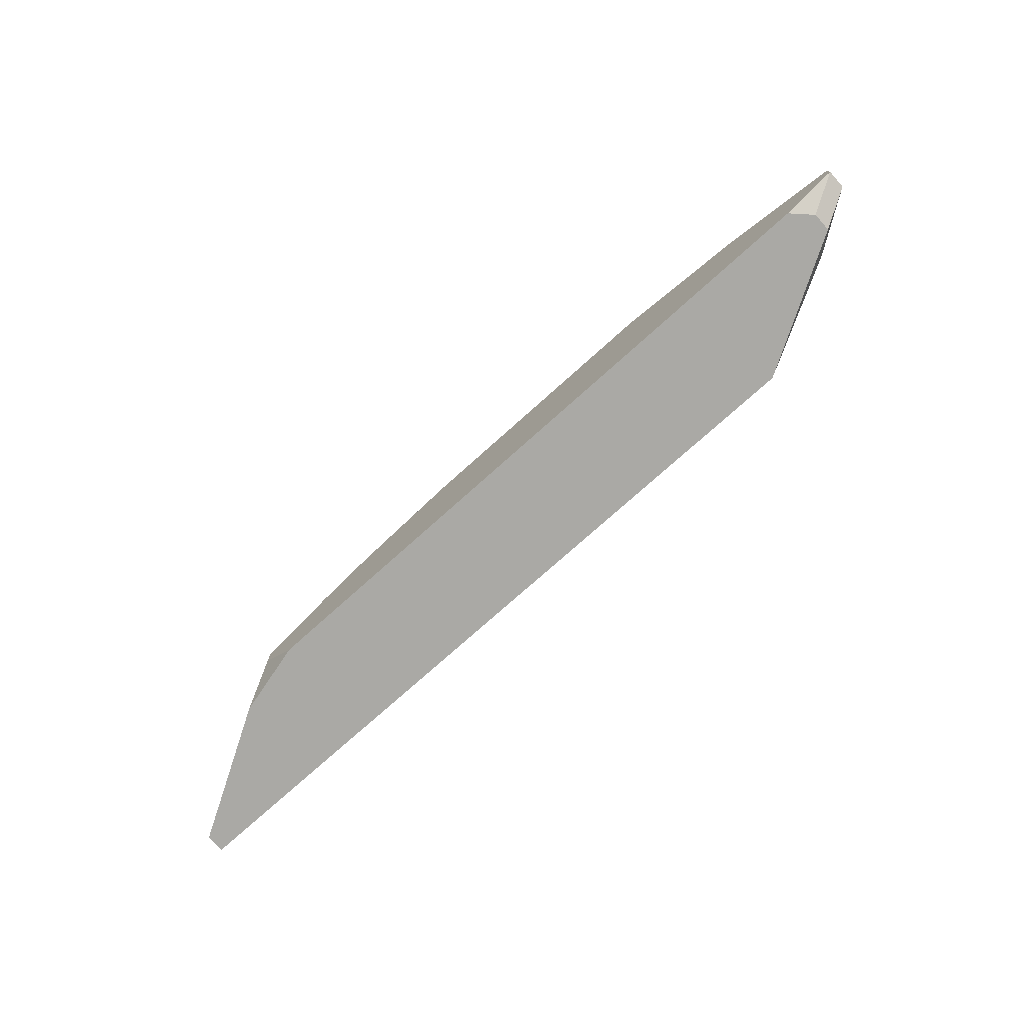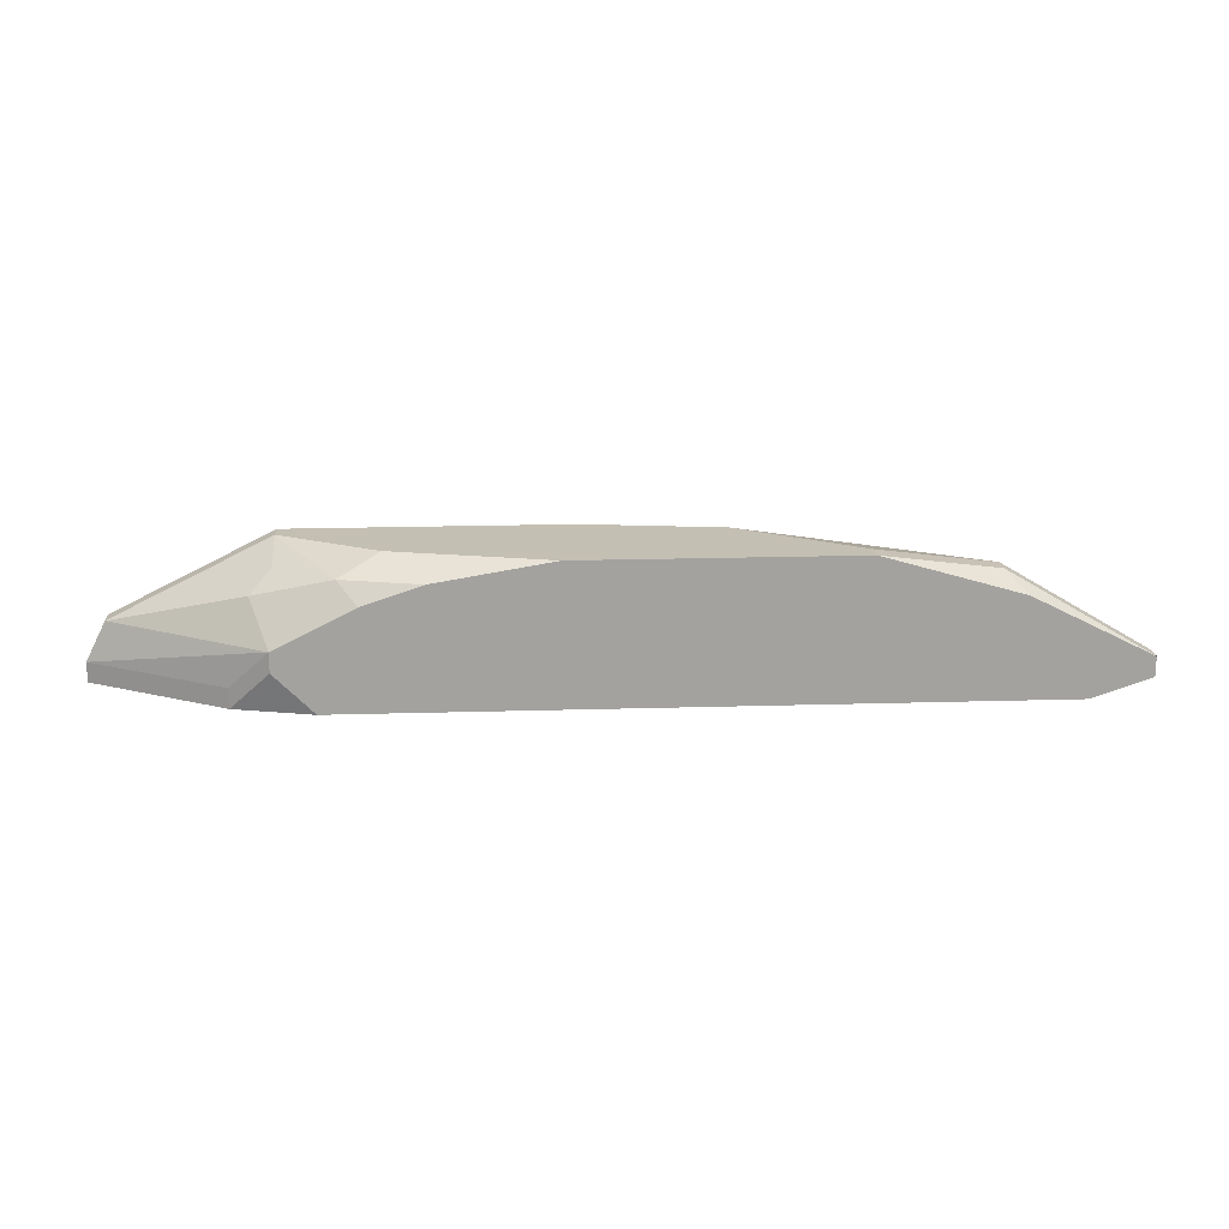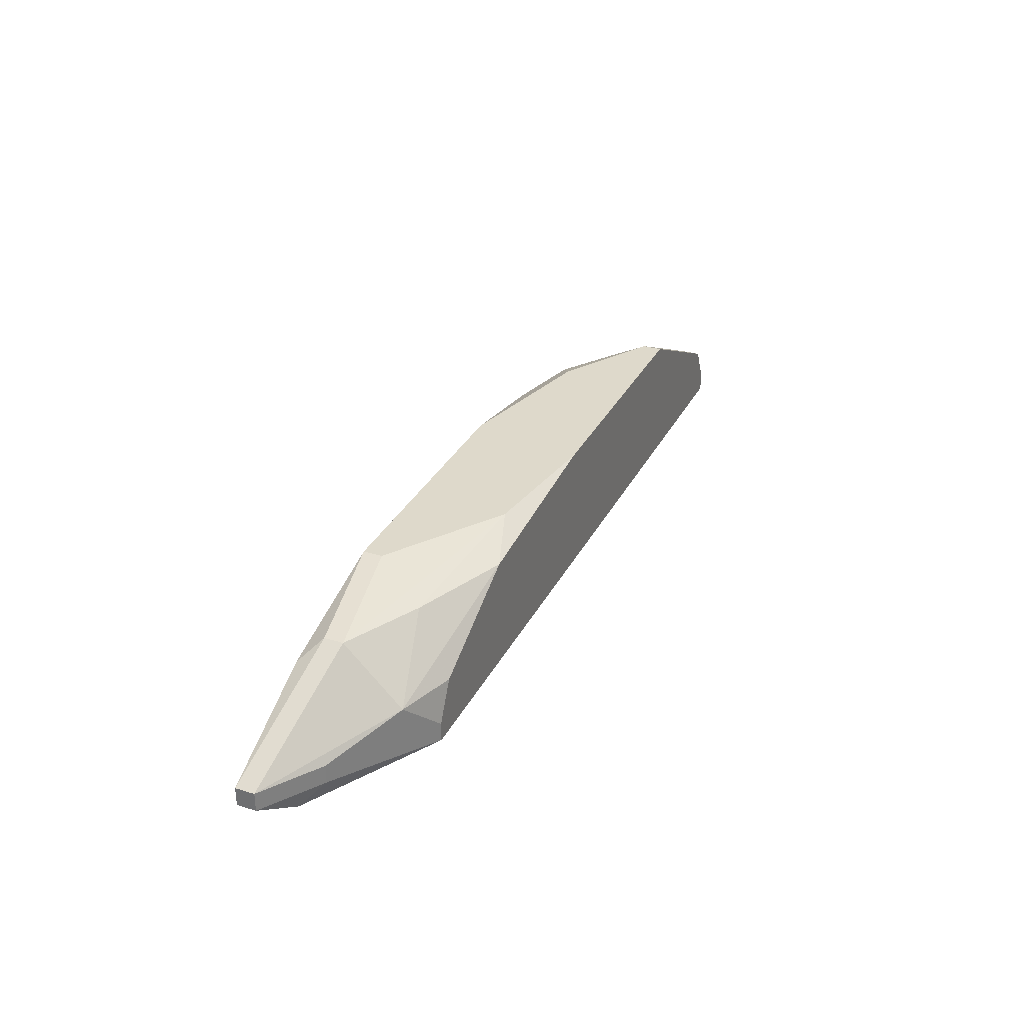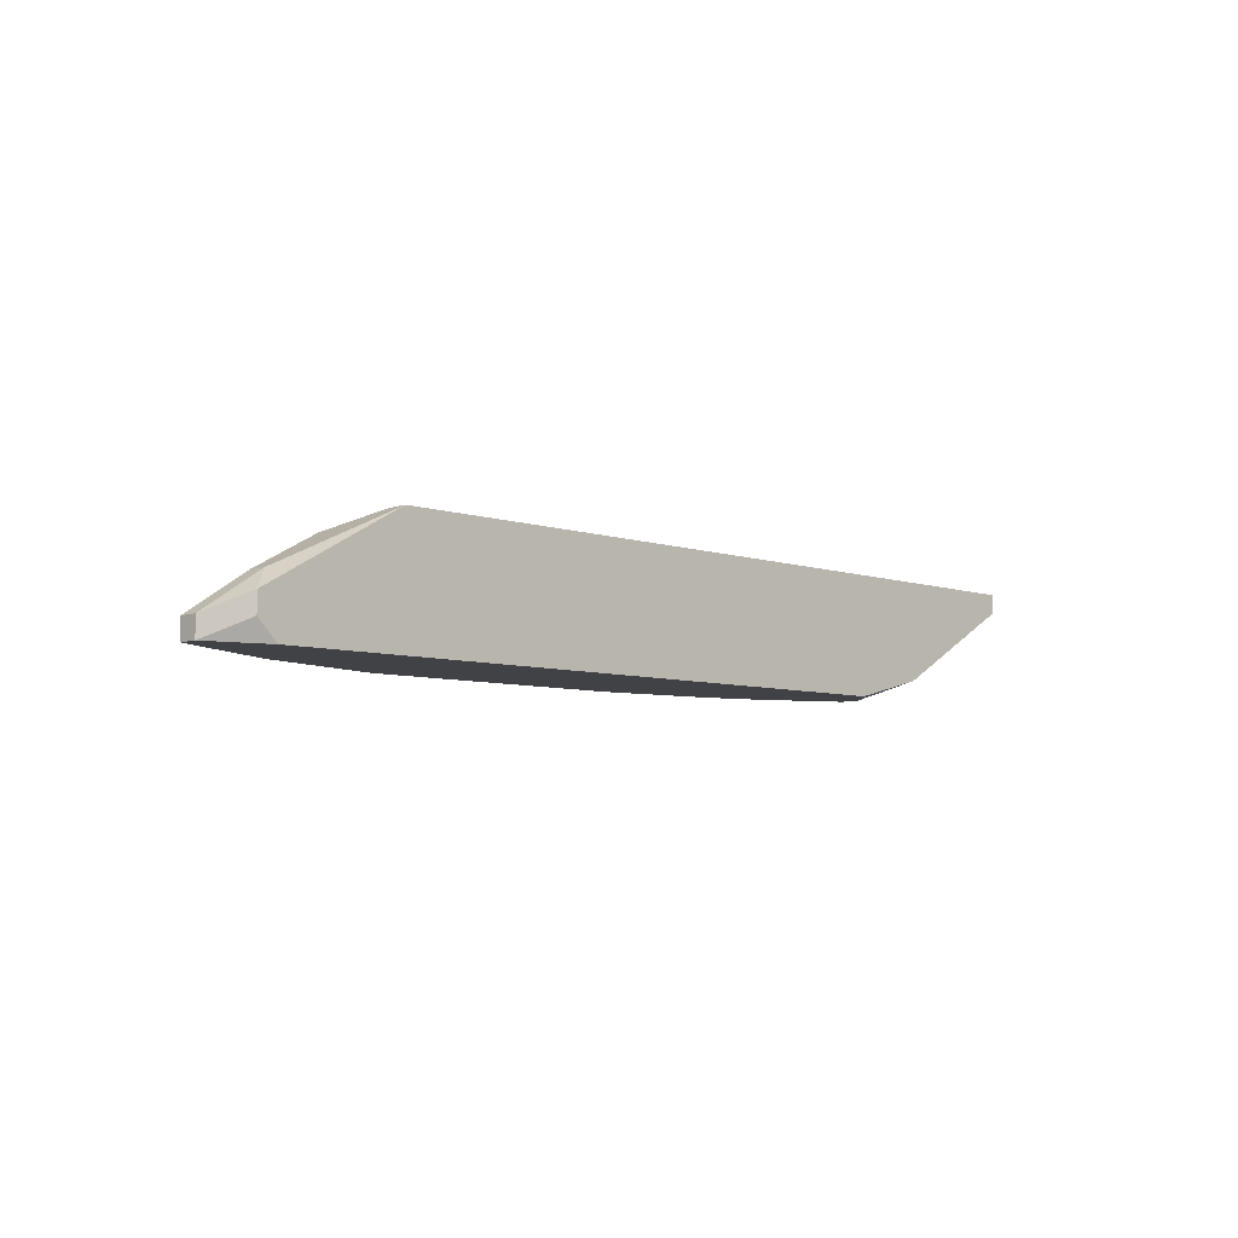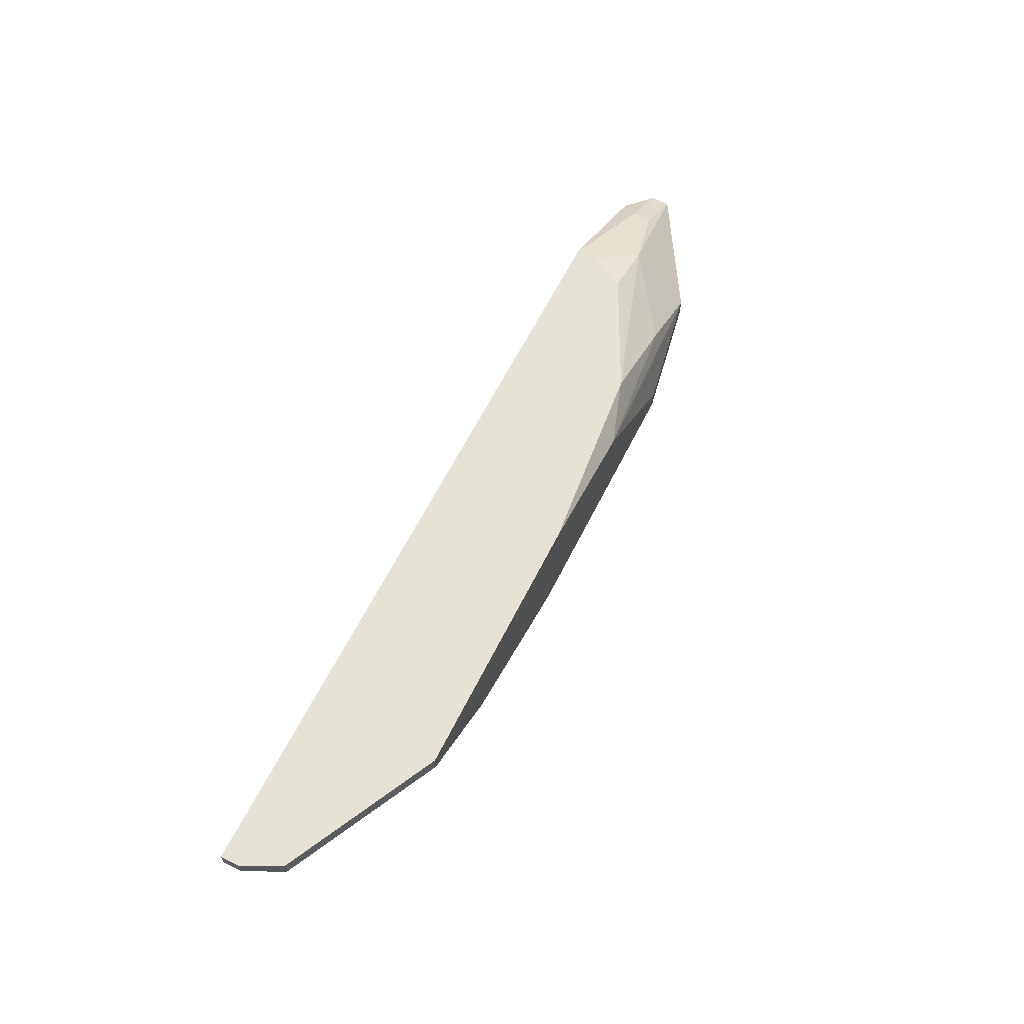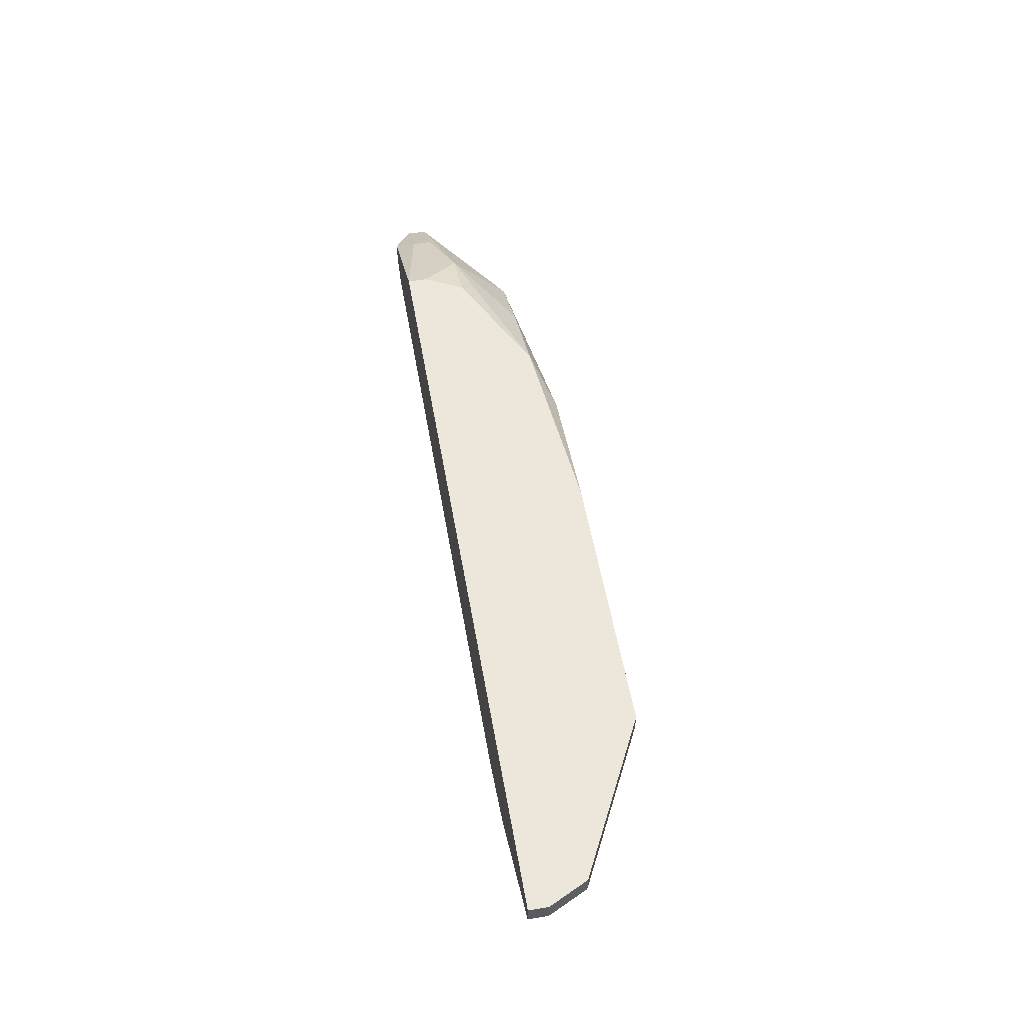
<metadata>
{"format":"obj","ext":"obj","renderer":"f3d","projection":"perspective","resolution":1024,"background":"white","views":[{"elev":-75.3,"azim":41.9,"up":"+Z"},{"elev":17.8,"azim":-3.4,"up":"+Z"},{"elev":31.8,"azim":113.5,"up":"+Z"},{"elev":-6.6,"azim":134.9,"up":"+Y"},{"elev":63.0,"azim":-63.3,"up":"+Y"},{"elev":53.7,"azim":-99.8,"up":"+Y"}]}
</metadata>
<code>
v 0.0007905 -0.0114 0.002348
v 0.03857 -0.01449 0.003891
v 0.03857 -0.01526 0.003891
v 0.0007905 -0.01063 0.002348
v 0.0007905 -0.0114 0.00312
v 0.03857 -0.01449 0.00312
v 0.03857 -0.01526 0.00312
v 0.0007905 -0.01063 0.00312
v 0.03703 -0.01372 0.002348
v 0.03703 -0.01449 0.002348
v 0.03626 -0.01295 0.003891
v 0.03626 -0.01295 0.00312
v 0.001562 -0.0114 0.004662
v 0.03626 -0.01526 0.002348
v 0.03395 -0.01526 0.006204
v 0.001562 -0.01063 0.004662
v 0.03318 -0.0114 0.004662
v 0.03318 -0.01372 0.006975
v 0.03318 -0.01449 0.006975
v 0.03163 -0.01063 0.00312
v 0.03163 -0.01063 0.002348
v 0.03086 -0.01063 0.004662
v 0.03009 -0.01218 0.006975
v 0.02855 -0.01449 0.007746
v 0.02855 -0.01526 0.007746
v 0.02624 -0.01063 0.006975
v 0.02392 -0.0114 0.007746
v 0.01853 -0.01063 0.007746
v 0.01775 -0.01526 0.007746
v 0.01313 -0.01526 0.006975
v 0.01159 -0.01372 0.007746
v 0.01081 -0.01526 0.006204
v 0.01004 -0.01449 0.006975
v 0.009273 -0.01526 0.002348
v 0.00773 -0.01063 0.007746
v 0.00773 -0.0114 0.007746
v 0.00773 -0.01295 0.006975
v 0.00773 -0.01526 0.004662
v 0.00773 -0.01526 0.003891
v 0.006959 -0.01372 0.006204
v 0.006188 -0.01449 0.00312
v 0.006188 -0.01449 0.002348
f 28 27 26
f 15 19 25
f 22 26 17
f 18 27 24
f 18 24 25
f 18 25 19
f 18 2 17
f 10 7 14
f 1 4 21
f 1 21 9
f 1 9 10
f 1 10 14
f 1 14 34
f 1 34 42
f 39 42 34
f 39 38 41
f 39 41 42
f 31 33 30
f 31 30 29
f 36 33 31
f 36 31 29
f 36 29 25
f 36 25 24
f 36 24 27
f 36 27 28
f 36 28 35
f 36 35 16
f 36 16 13
f 40 36 13
f 40 13 38
f 40 38 33
f 3 2 18
f 3 18 19
f 3 19 15
f 6 2 3
f 6 3 7
f 6 7 10
f 6 10 9
f 20 22 17
f 20 21 4
f 20 4 8
f 20 8 16
f 20 16 35
f 20 35 28
f 20 28 26
f 20 26 22
f 23 18 17
f 23 17 26
f 23 26 27
f 23 27 18
f 5 1 42
f 5 42 41
f 5 41 38
f 5 38 13
f 5 13 16
f 5 16 8
f 5 8 4
f 5 4 1
f 32 30 33
f 32 33 38
f 32 38 39
f 32 39 34
f 32 34 14
f 32 14 7
f 32 7 3
f 32 3 15
f 32 15 25
f 32 25 29
f 32 29 30
f 37 40 33
f 37 33 36
f 37 36 40
f 12 6 9
f 12 9 21
f 11 12 21
f 11 21 20
f 11 20 17
f 11 17 2
f 11 2 6
f 11 6 12

</code>
